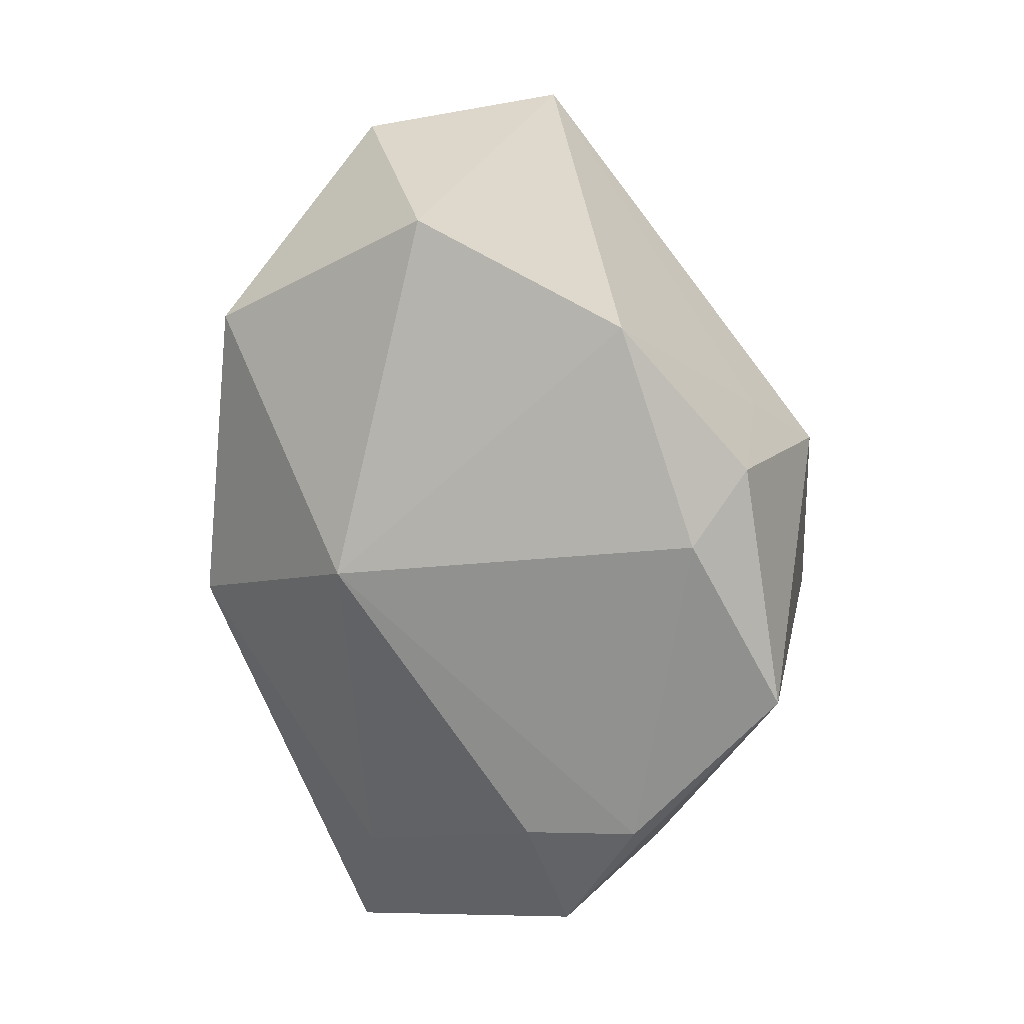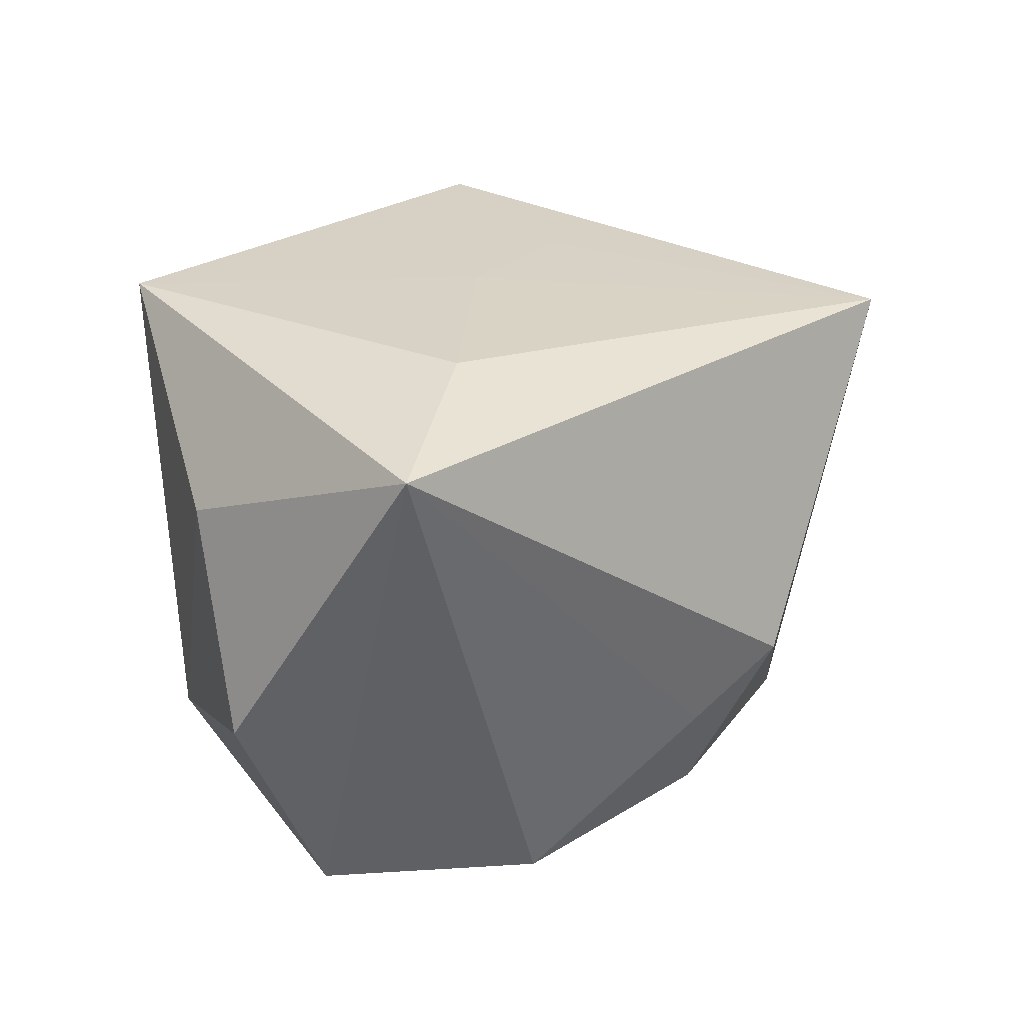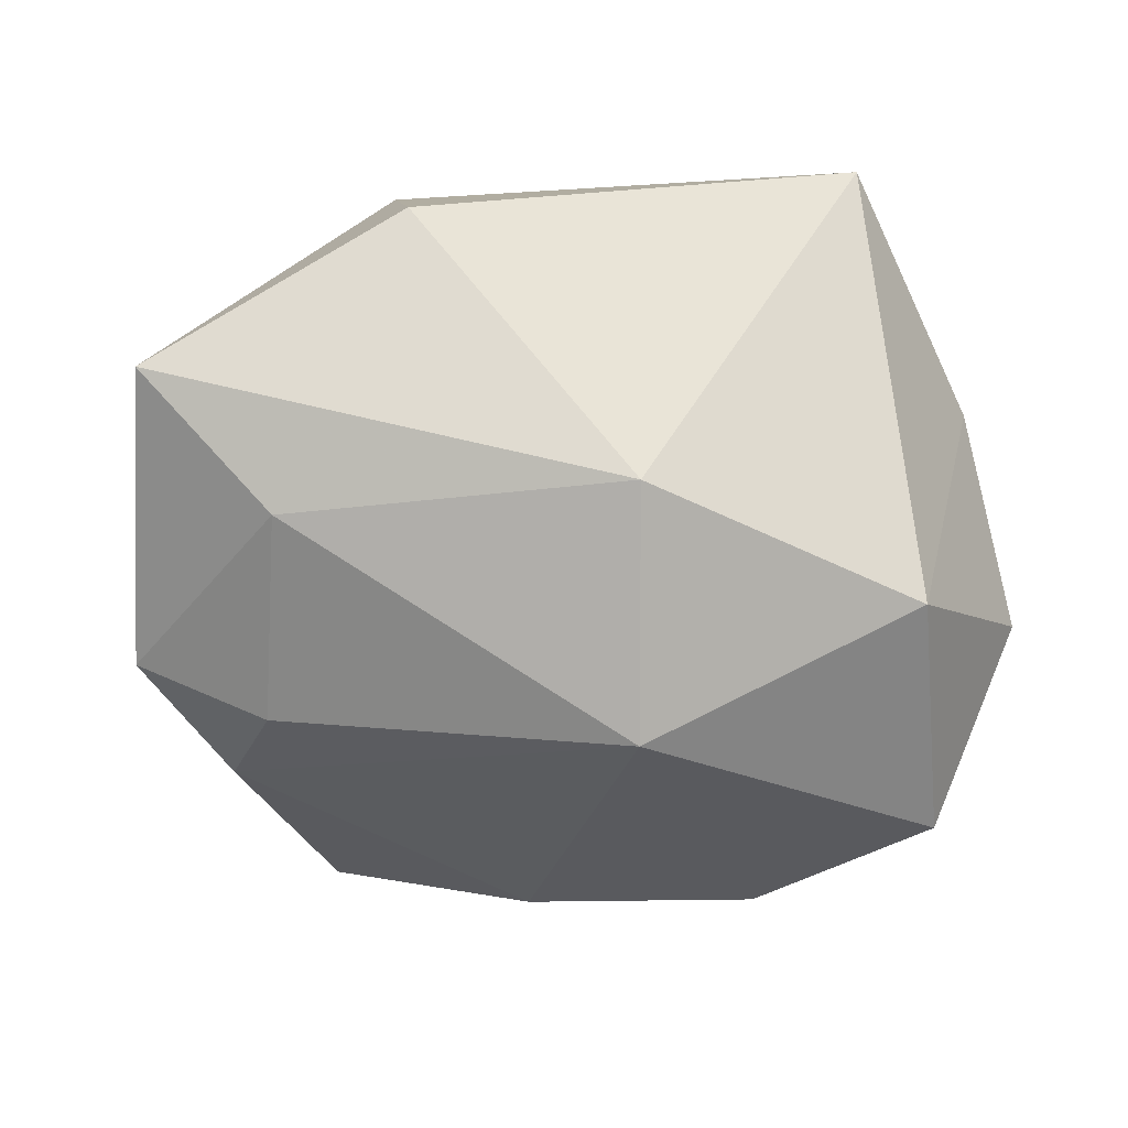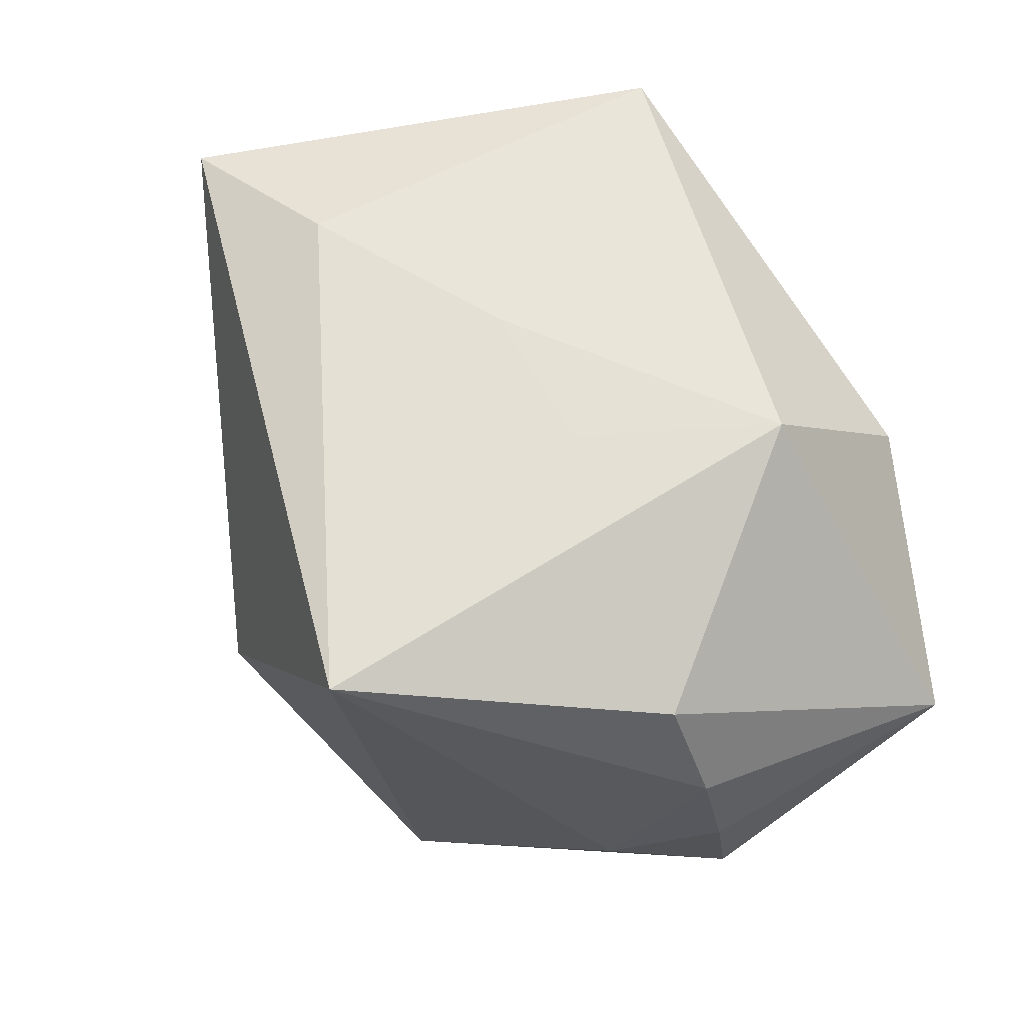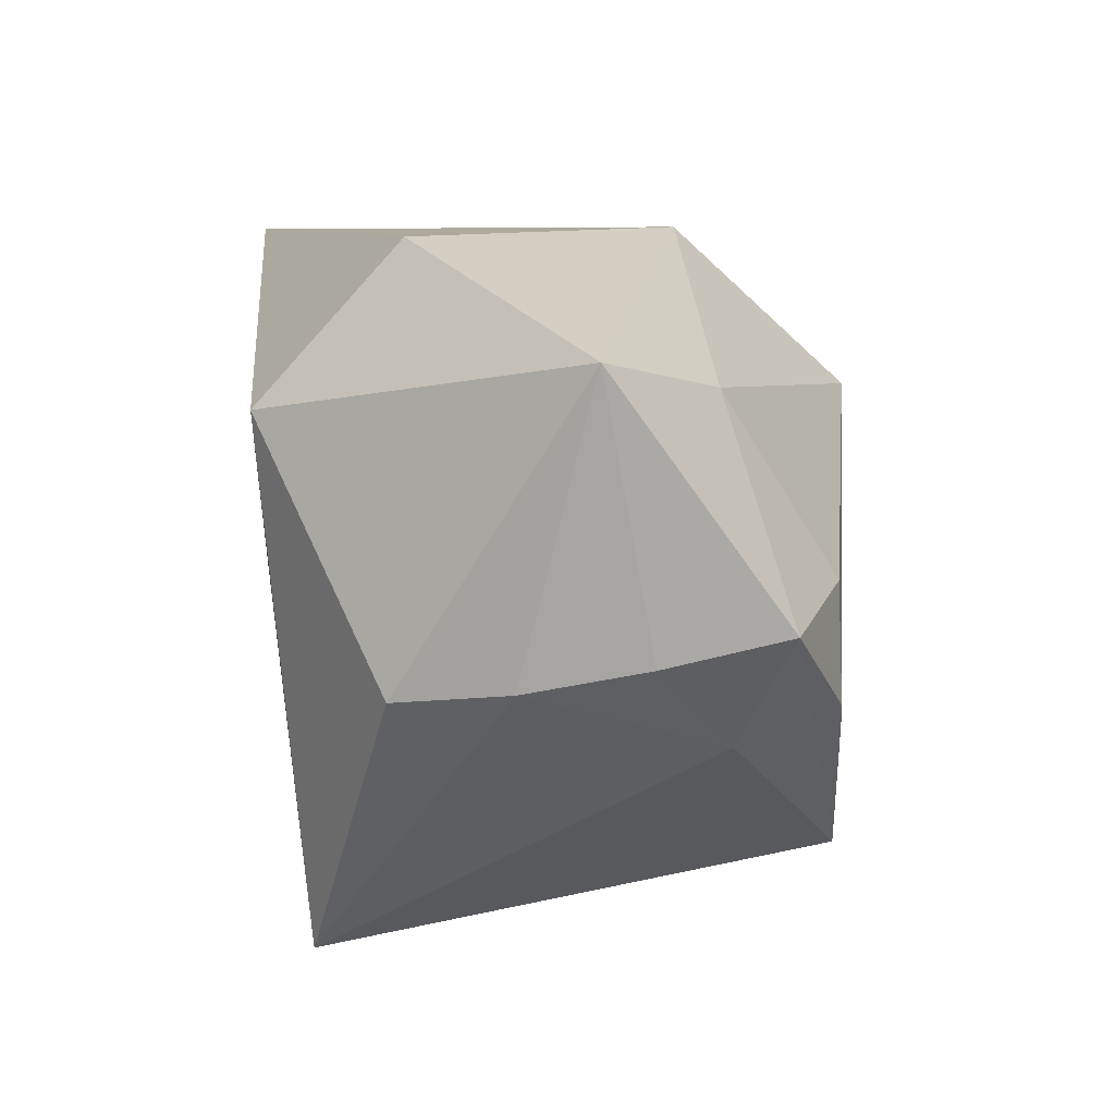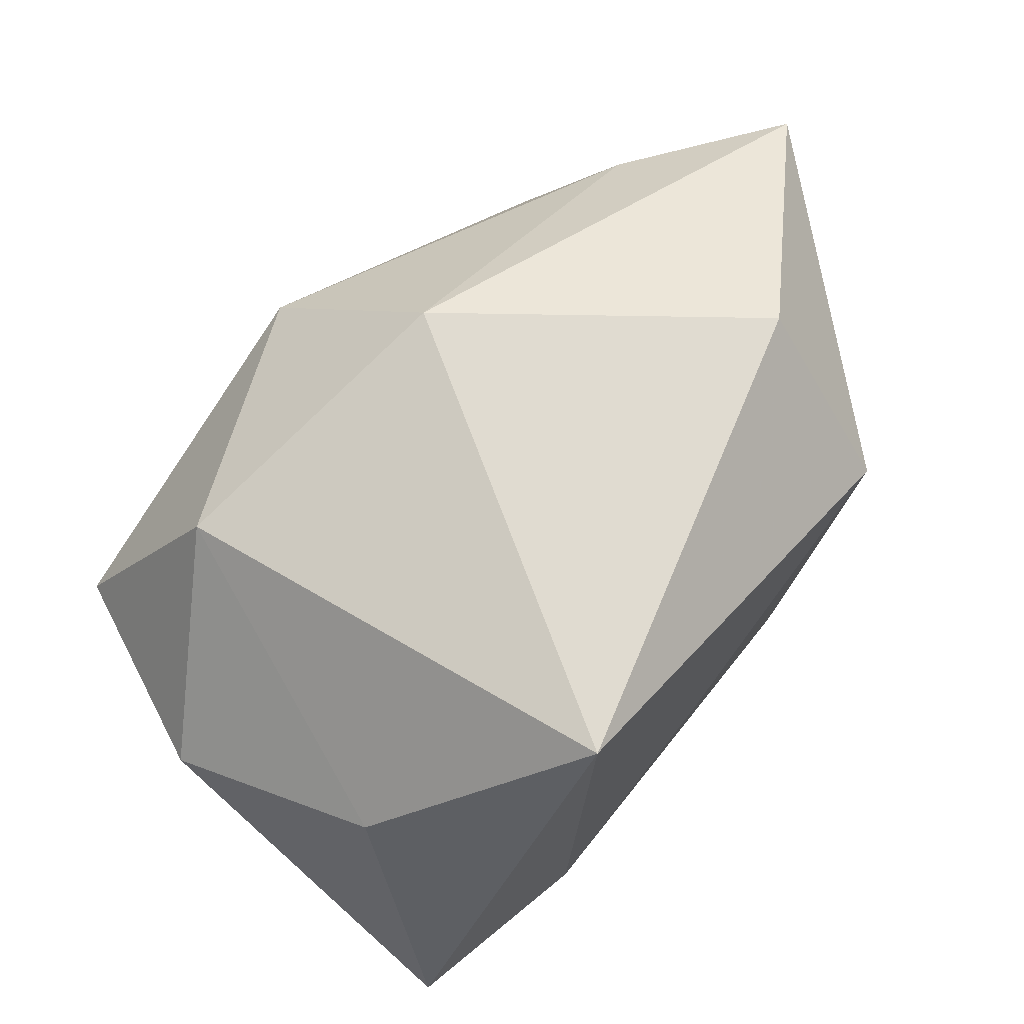
<metadata>
{"format":"obj","ext":"obj","renderer":"f3d","projection":"perspective","resolution":1024,"background":"white","views":[{"elev":-77.0,"azim":-80.7,"up":"+Z"},{"elev":26.8,"azim":-62.5,"up":"+Z"},{"elev":-32.0,"azim":167.8,"up":"+Z"},{"elev":58.3,"azim":56.9,"up":"+Z"},{"elev":10.8,"azim":85.4,"up":"+Y"},{"elev":68.0,"azim":-49.8,"up":"+Y"}]}
</metadata>
<code>
v 0.02055 0.01537 0.0261
v -0.04193 0.005499 -0.007576
v 0.02796 0.001298 -0.02346
v 0.03985 -0.0009501 -0.01802
v 0.04074 -0.003232 -0.006388
v 0.0356 -0.006736 0.01503
v -0.02111 0.02842 0.0261
v 0.01923 -0.03328 0.02163
v 0.01805 -0.02492 -0.02535
v -0.02671 0.02209 -0.01677
v -0.02391 -0.00876 0.02593
v -0.004226 -0.0001244 0.0261
v 0.0006796 0.02962 -0.01257
v 0.03011 0.01805 -0.01276
v -0.03639 0.01211 0.01175
v 0.02119 0.02999 0.01288
v 0.000232 -0.0188 -0.02954
v 0.03988 -0.005246 0.004777
v -0.04089 -0.01316 0.02218
v -0.002625 0.01442 -0.02941
v -0.03375 0.001442 -0.02775
v 0.0341 -0.01147 -0.01369
v 0.04286 0.02159 -0.001667
v -0.02116 -0.01537 -0.02875
v 0.01052 -0.001313 0.02518
v 0.02987 -0.009135 -0.02355
v -0.003697 -0.03328 -0.007557
v -0.009329 -0.02757 -0.0144
v -0.005156 -0.02521 -0.02444
f 1 23 16
f 19 21 24
f 24 21 20
f 20 21 10
f 14 23 4
f 20 14 3
f 3 14 4
f 2 21 19
f 2 10 21
f 20 10 13
f 13 14 20
f 23 14 13
f 16 23 13
f 19 11 7
f 16 13 7
f 7 13 10
f 7 1 16
f 27 19 28
f 19 24 28
f 8 11 19
f 8 19 27
f 4 22 9
f 9 8 27
f 22 8 9
f 10 2 15
f 15 7 10
f 15 2 19
f 19 7 15
f 1 7 12
f 12 7 11
f 11 8 12
f 1 8 6
f 23 1 6
f 29 28 24
f 27 28 29
f 29 9 27
f 20 3 26
f 26 3 4
f 4 9 26
f 25 8 1
f 1 12 25
f 25 12 8
f 23 6 18
f 18 8 22
f 18 6 8
f 17 29 24
f 9 29 17
f 17 24 20
f 20 26 17
f 17 26 9
f 5 22 4
f 5 18 22
f 4 23 5
f 23 18 5

</code>
